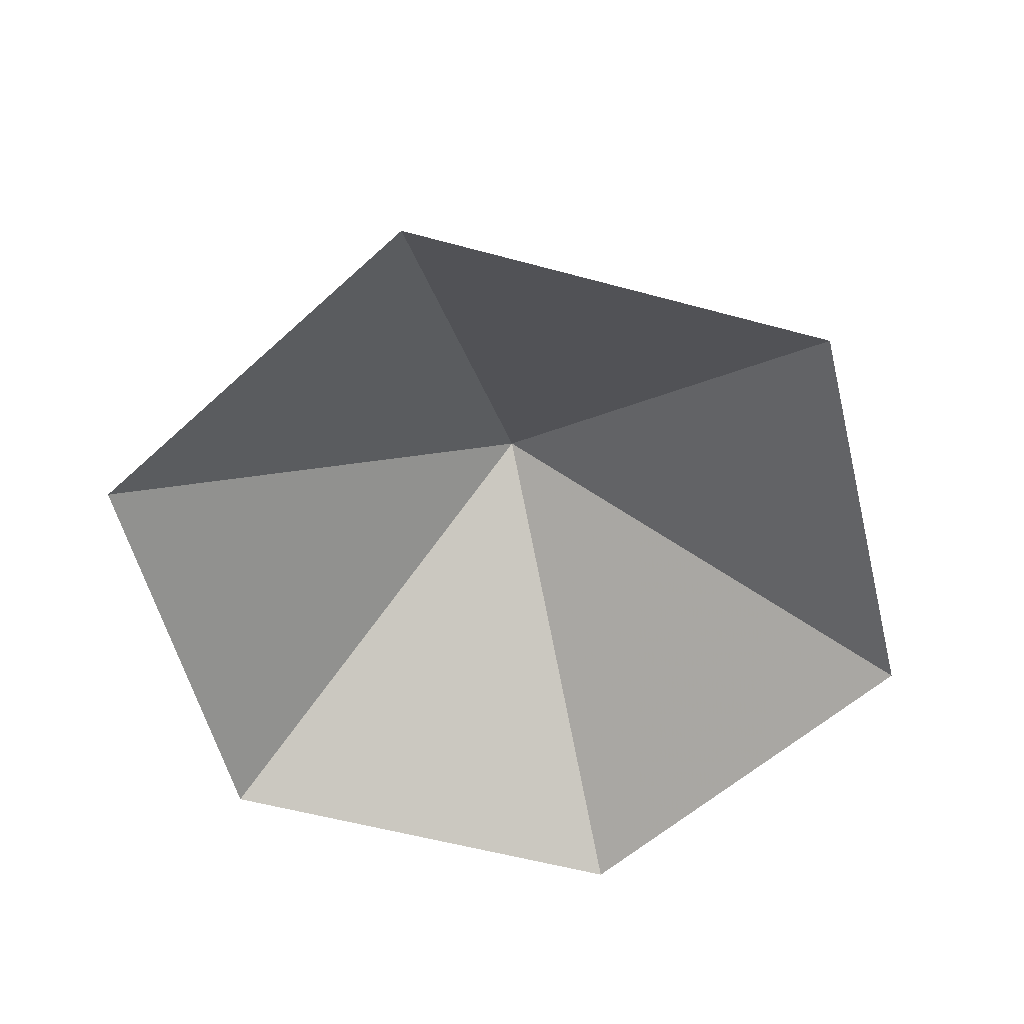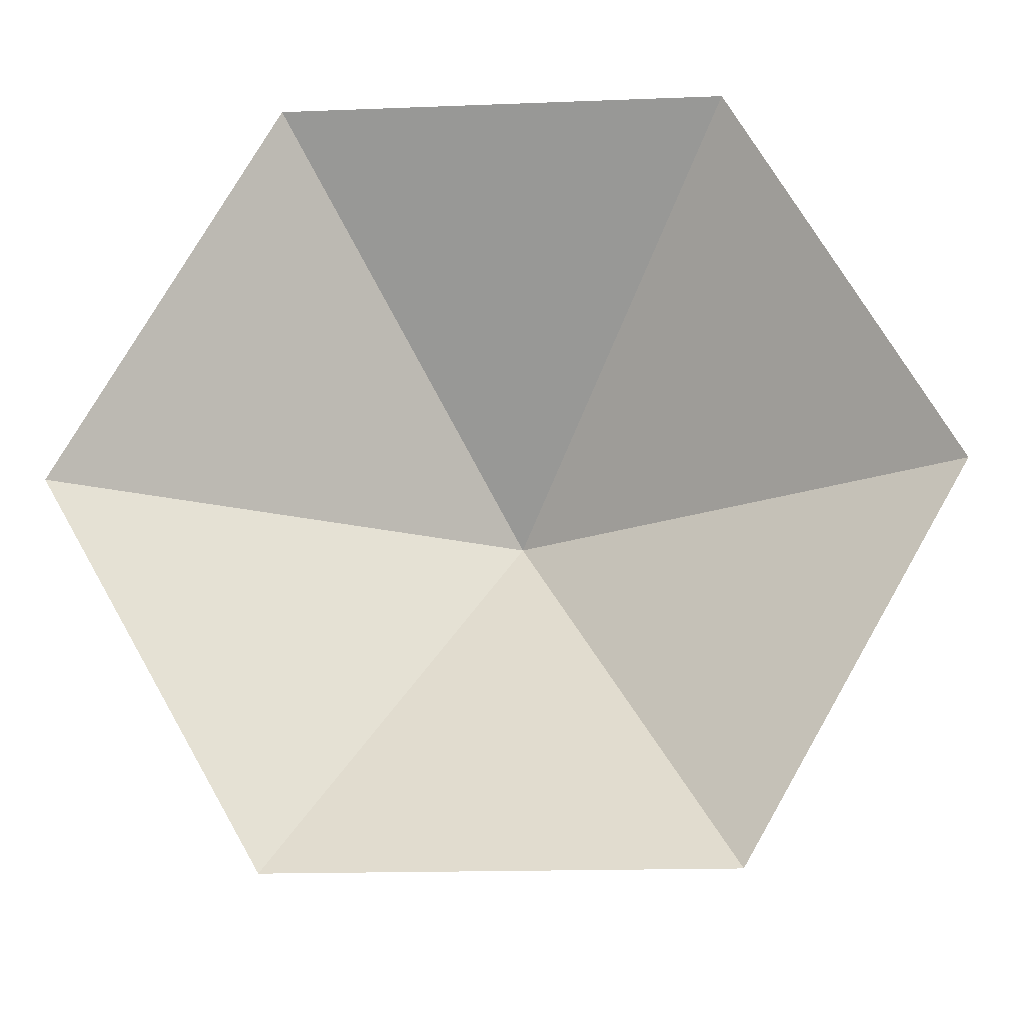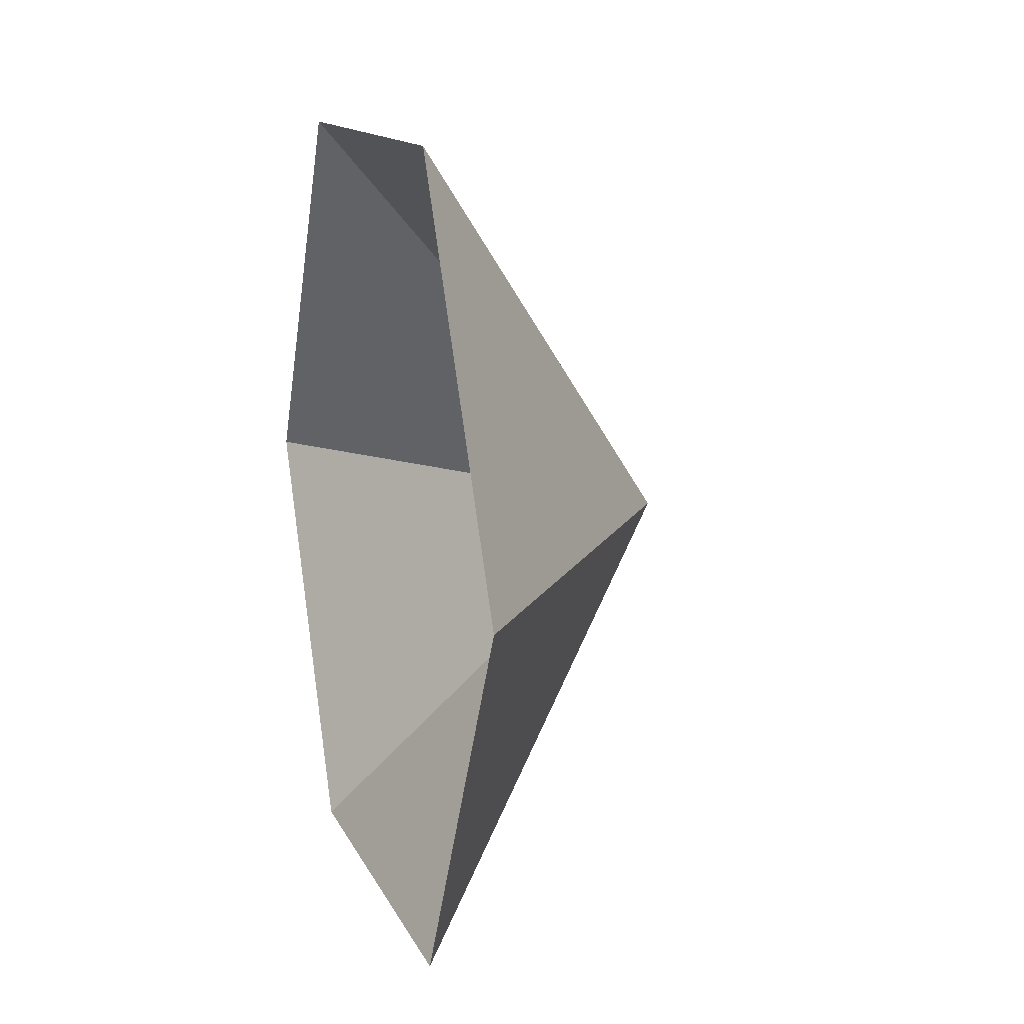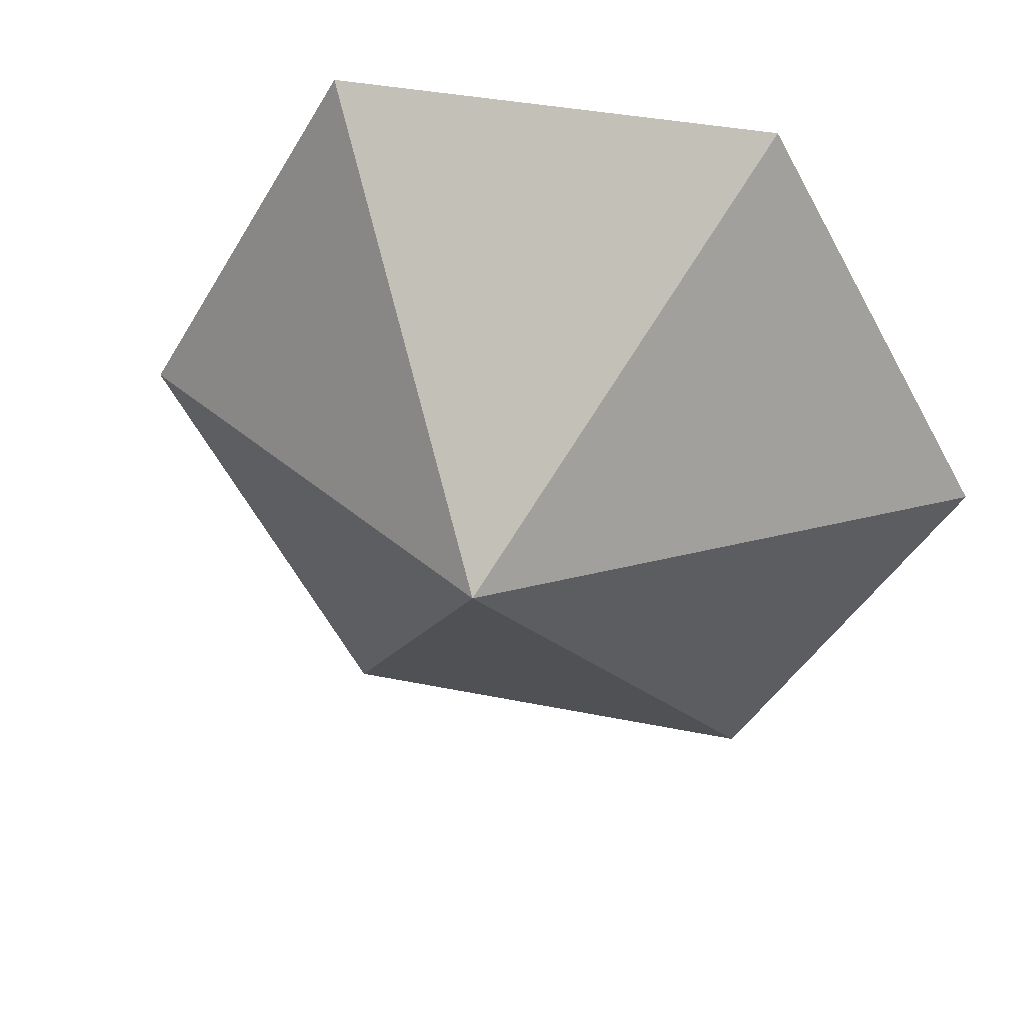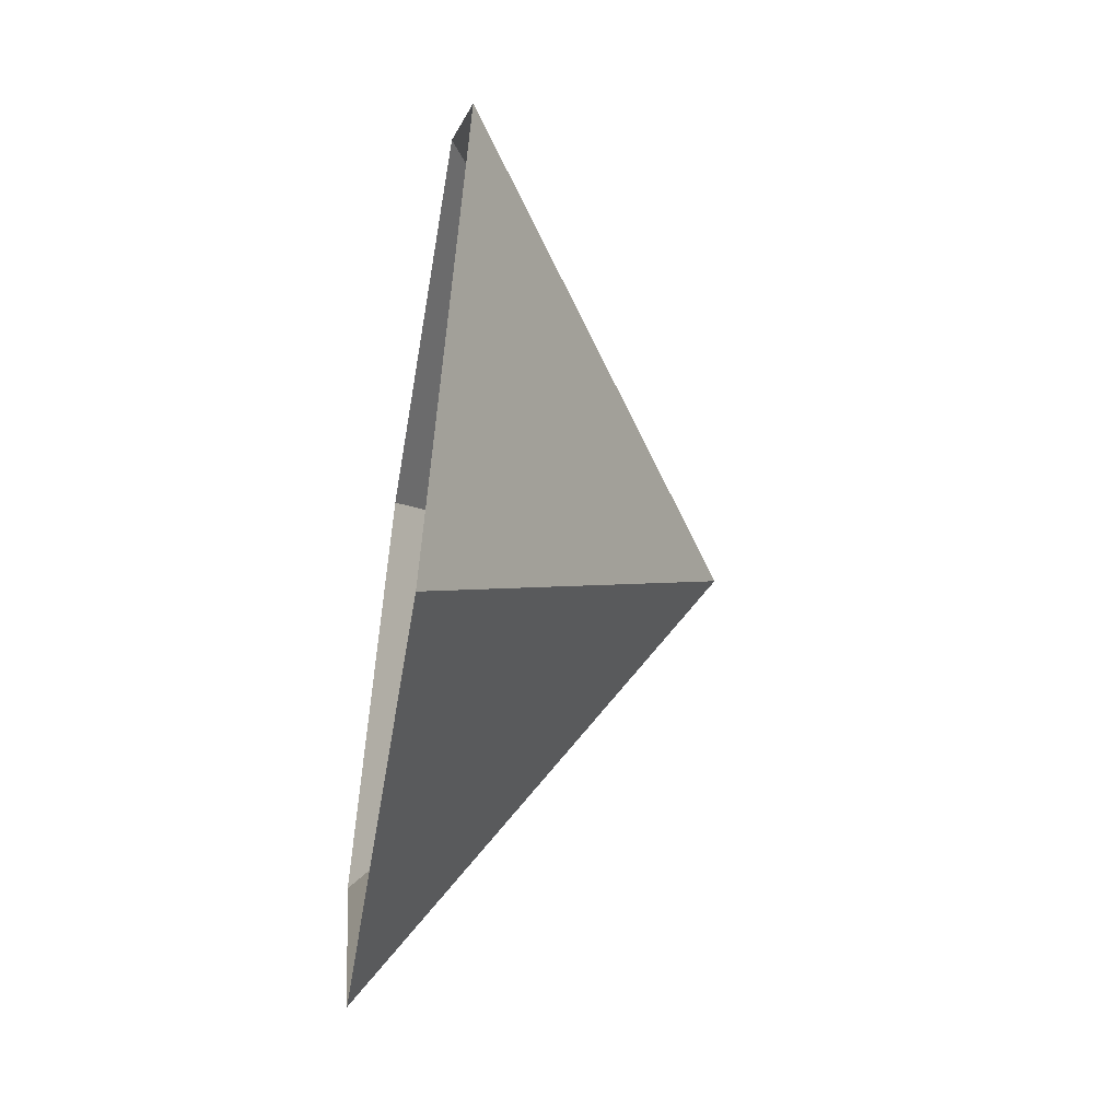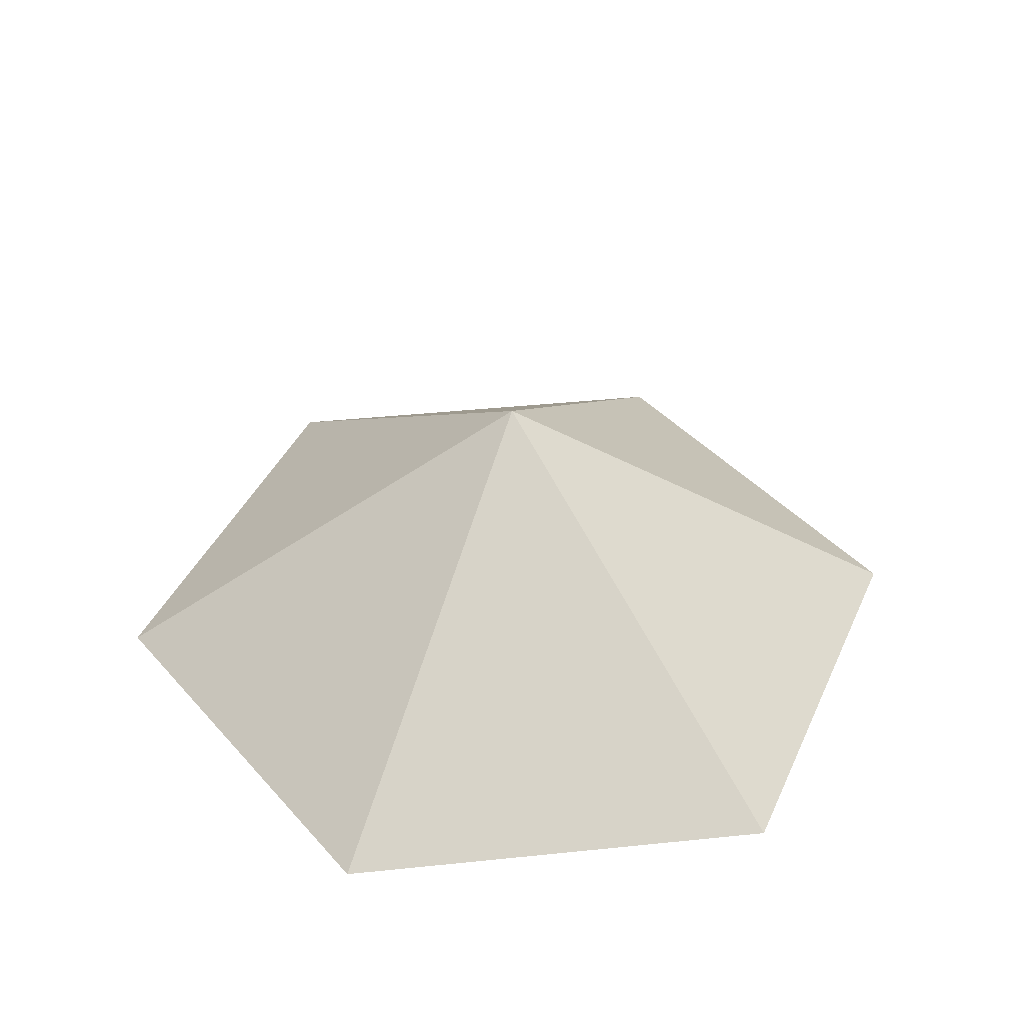
<metadata>
{"format":"obj","ext":"obj","renderer":"f3d","projection":"perspective","resolution":1024,"background":"white","views":[{"elev":-55.7,"azim":-76.0,"up":"+Z"},{"elev":-16.5,"azim":-175.4,"up":"+Y"},{"elev":12.5,"azim":-106.5,"up":"+Y"},{"elev":36.2,"azim":15.1,"up":"+Y"},{"elev":-54.7,"azim":-99.5,"up":"+Y"},{"elev":40.7,"azim":-67.2,"up":"+Z"}]}
</metadata>
<code>
v 0 0 0
v 4.533 0 0
v 6.8 3.926 0
v 4.533 7.852 0
v 0 7.852 0
v -2.267 3.926 0
v 2.267 3.926 3.001
f 1 2 7
f 2 3 7
f 3 4 7
f 4 5 7
f 5 6 7
f 6 1 7

</code>
